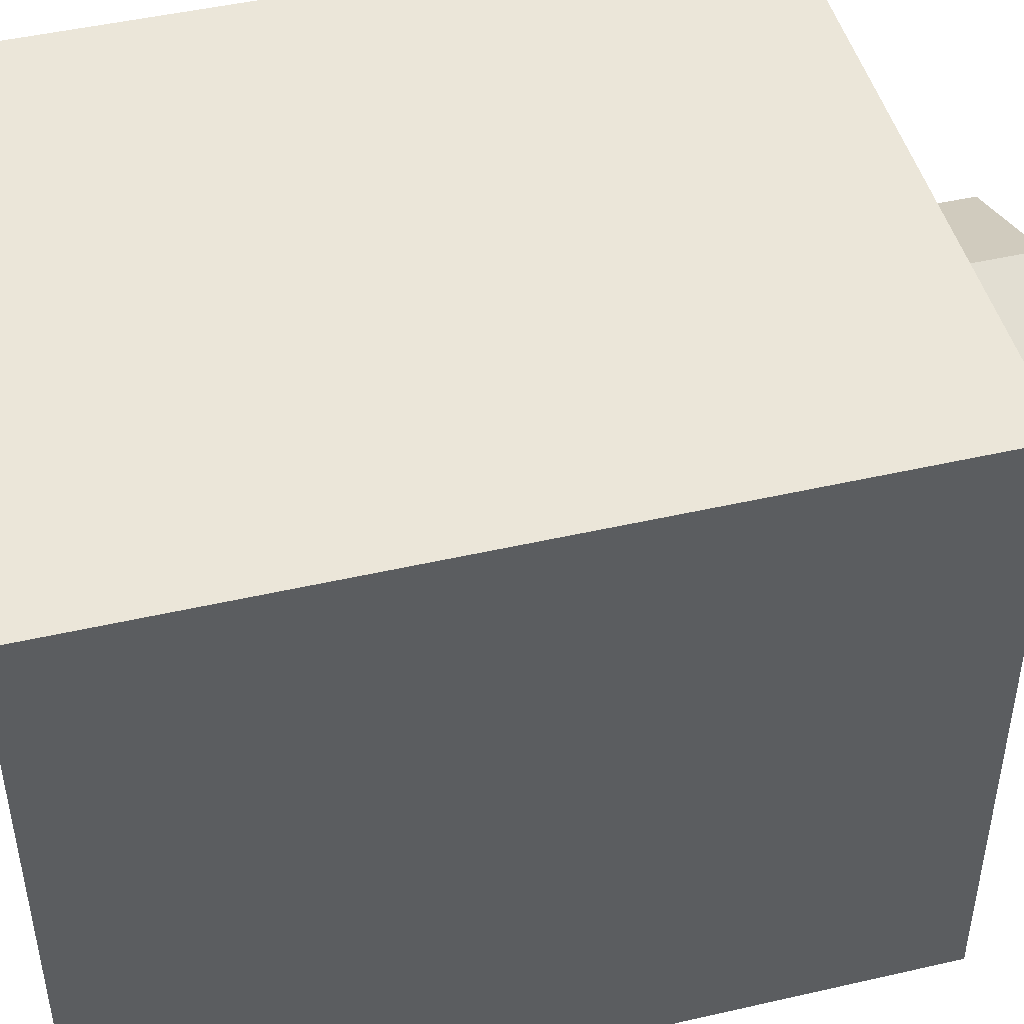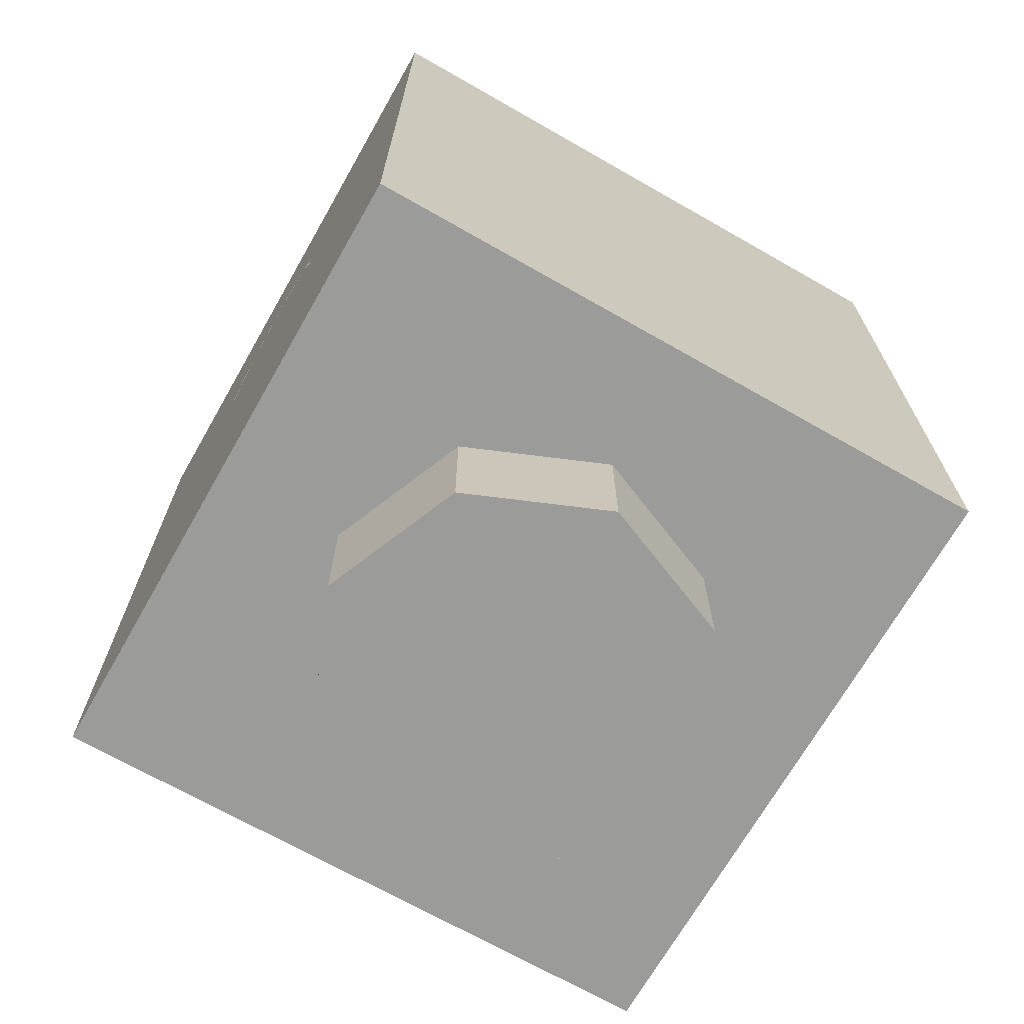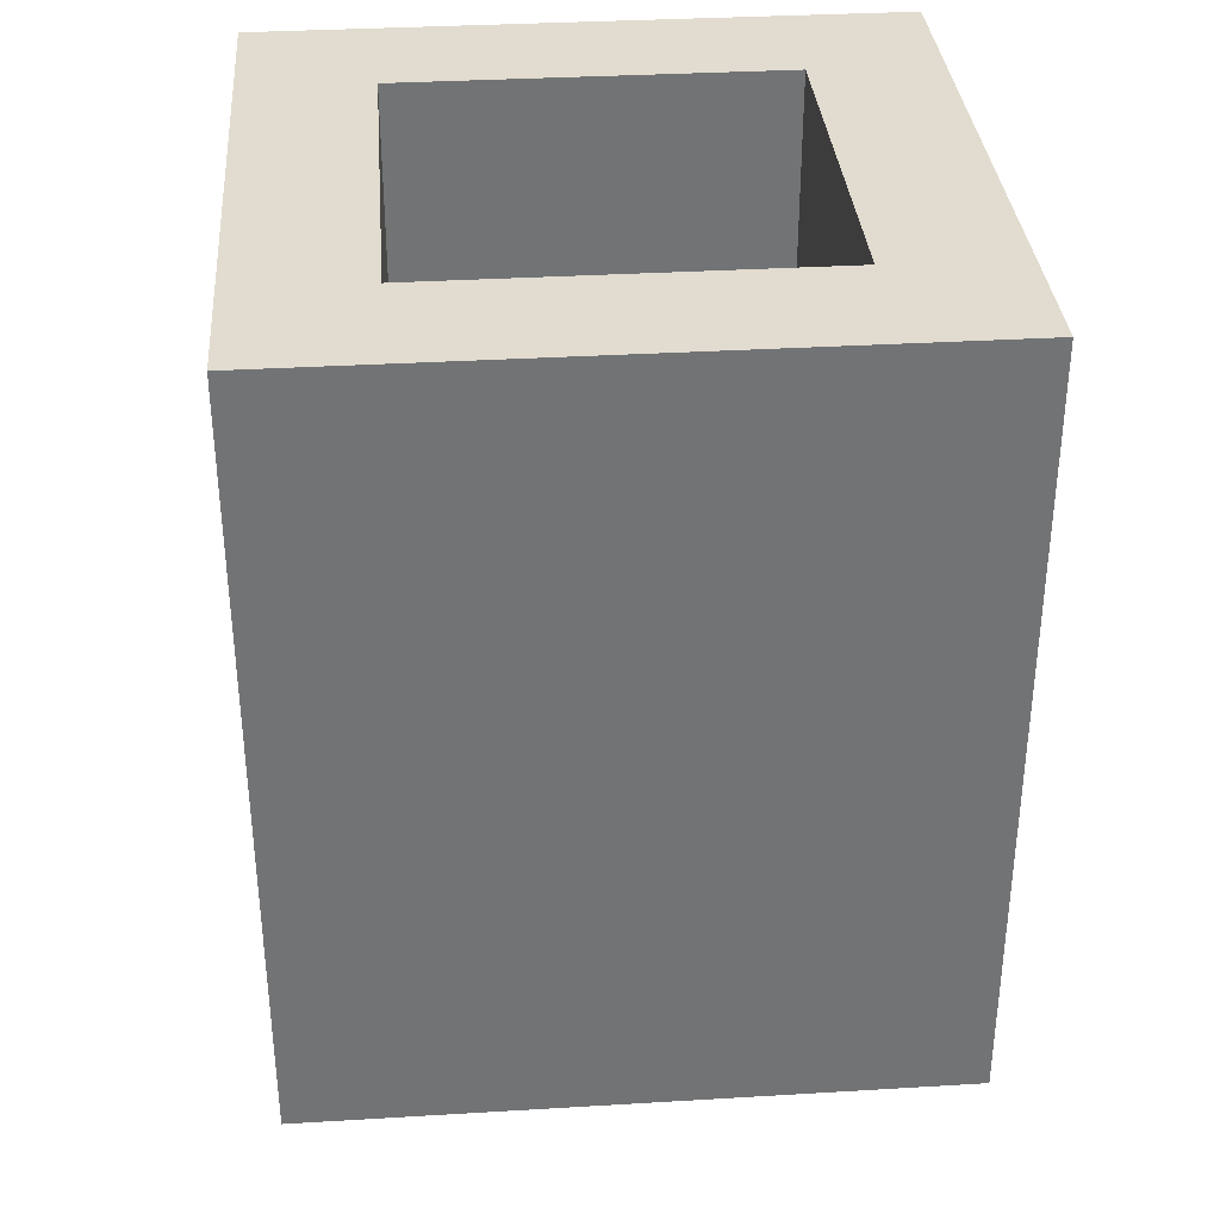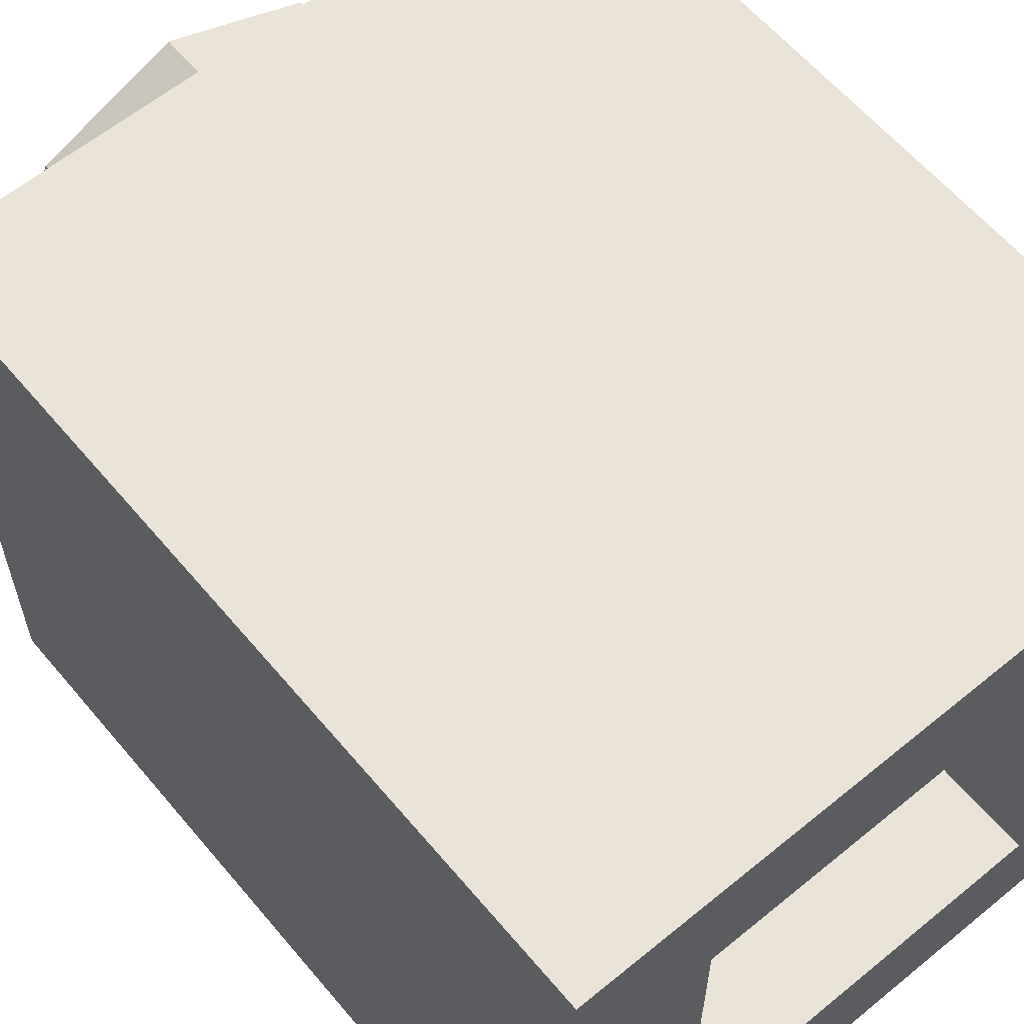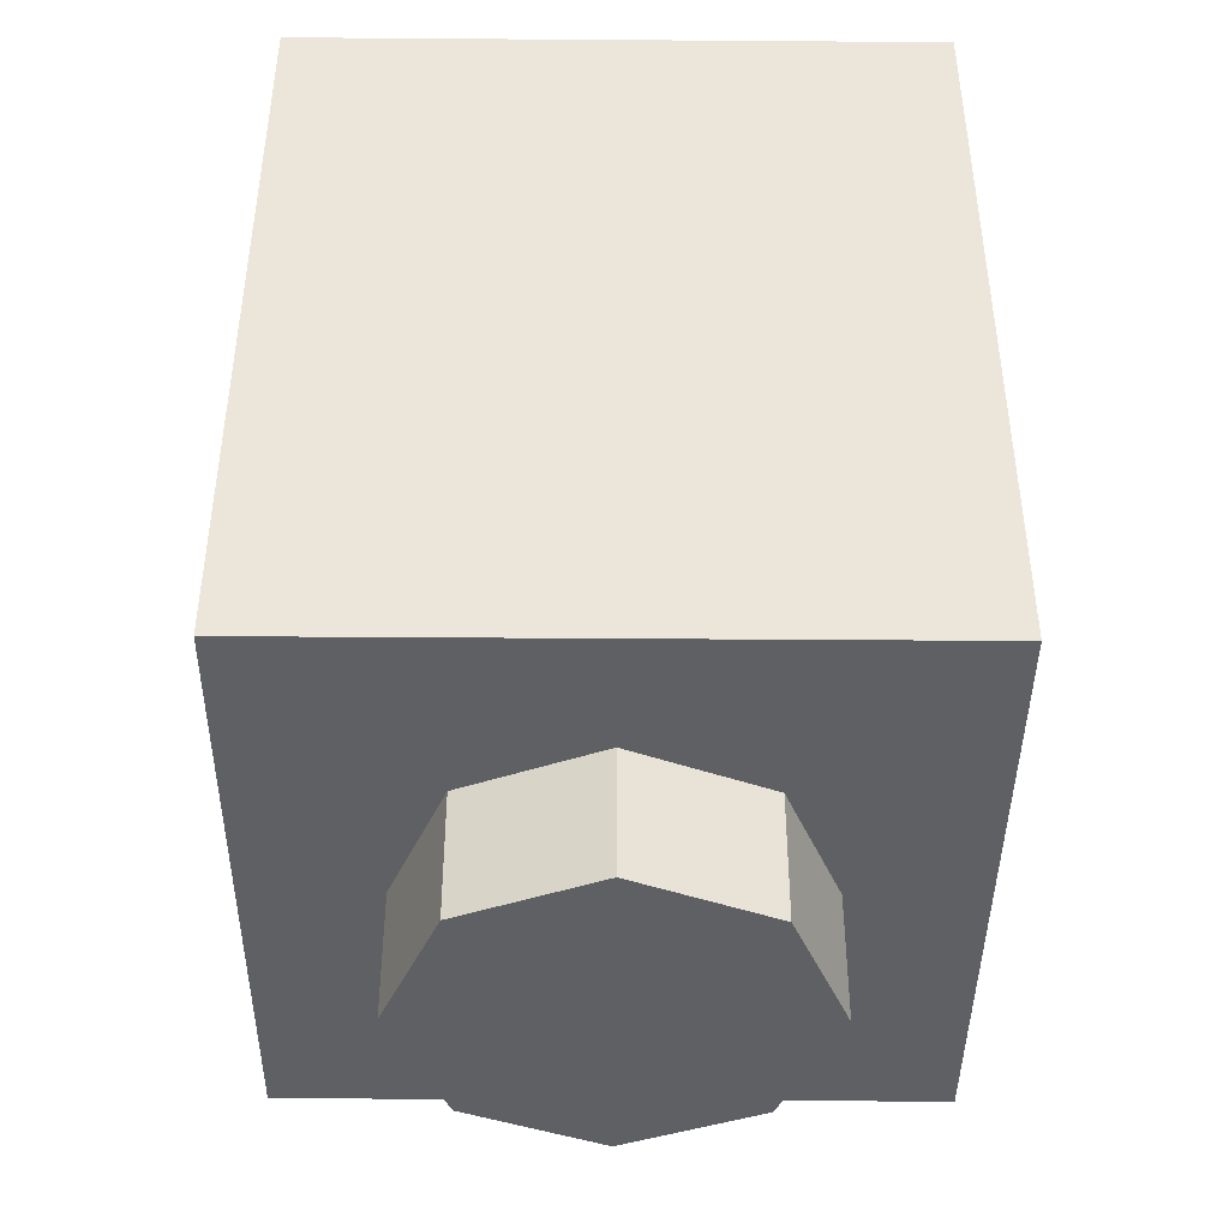
<metadata>
{"format":"obj","ext":"obj","renderer":"f3d","projection":"perspective","resolution":1024,"background":"white","views":[{"elev":47.0,"azim":-104.6,"up":"+Z"},{"elev":-69.6,"azim":-119.7,"up":"+Y"},{"elev":34.5,"azim":-94.6,"up":"+Y"},{"elev":60.9,"azim":140.1,"up":"+Z"},{"elev":-42.7,"azim":89.5,"up":"+Y"}]}
</metadata>
<code>
v 0.2121 0 -0.2121
v 0 0 -0.3
v 0 -0.2 -0.3
v 0.2121 -0.2 -0.2121
v 0.3 0 0
v 0.2121 0 -0.2121
v 0.2121 -0.2 -0.2121
v 0.3 -0.2 0
v 0.2121 0 0.2121
v 0.3 0 0
v 0.3 -0.2 0
v 0.2121 -0.2 0.2121
v 0 0 0.3
v 0.2121 0 0.2121
v 0.2121 -0.2 0.2121
v 0 -0.2 0.3
v -0.2121 0 0.2121
v 0 0 0.3
v 0 -0.2 0.3
v -0.2121 -0.2 0.2121
v -0.3 0 0
v -0.2121 0 0.2121
v -0.2121 -0.2 0.2121
v -0.3 -0.2 0
v -0.2121 0 -0.2121
v -0.3 0 0
v -0.3 -0.2 0
v -0.2121 -0.2 -0.2121
v 0 0 -0.3
v -0.2121 0 -0.2121
v -0.2121 -0.2 -0.2121
v 0 -0.2 -0.3
v 0 -0.2 0
v 0 -0.2 -0.3
v 0.2121 -0.2 -0.2121
v 0 -0.2 0
v 0.2121 -0.2 -0.2121
v 0.3 -0.2 0
v 0 -0.2 0
v 0.3 -0.2 0
v 0.2121 -0.2 0.2121
v 0 -0.2 0
v 0.2121 -0.2 0.2121
v 0 -0.2 0.3
v 0 -0.2 0
v 0 -0.2 0.3
v -0.2121 -0.2 0.2121
v 0 -0.2 0
v -0.2121 -0.2 0.2121
v -0.3 -0.2 0
v 0 -0.2 0
v -0.3 -0.2 0
v -0.2121 -0.2 -0.2121
v 0 -0.2 0
v -0.2121 -0.2 -0.2121
v 0 -0.2 -0.3
v -0.5 0 0.5
v -0.5 0 -0.5
v 0.5 0 -0.5
v 0.5 0 0.5
v -0.5 0 0.5
v 0.5 0 0.5
v 0.5 1.2 0.5
v -0.5 1.2 0.5
v 0.5 0 0.5
v 0.5 0 -0.5
v 0.5 1.2 -0.5
v 0.5 1.2 0.5
v -0.5 0 -0.5
v -0.5 0 0.5
v -0.5 1.2 0.5
v -0.5 1.2 -0.5
v 0.3 0.2 0.3
v -0.3 0.2 0.3
v -0.3 0.2 -0.3
v 0.3 0.2 -0.3
v 0.3 0.2 0.3
v 0.3 1.2 0.3
v -0.3 1.2 0.3
v -0.3 0.2 0.3
v 0.3 0.2 -0.3
v 0.3 1.2 -0.3
v 0.3 1.2 0.3
v 0.3 0.2 0.3
v -0.3 0.2 -0.3
v -0.3 1.2 -0.3
v 0.3 1.2 -0.3
v 0.3 0.2 -0.3
v -0.3 0.2 0.3
v -0.3 1.2 0.3
v -0.3 1.2 -0.3
v -0.3 0.2 -0.3
v -0.3 1.2 -0.3
v 0.3 1.2 -0.3
v 0.5 1.2 -0.5
v -0.5 1.2 -0.5
v 0.5 1.2 -0.5
v 0.3 1.2 -0.3
v 0.3 1.2 0.3
v 0.5 1.2 0.5
v 0.3 1.2 0.3
v -0.3 1.2 0.3
v -0.5 1.2 0.5
v 0.5 1.2 0.5
v -0.5 1.2 0.5
v -0.3 1.2 0.3
v -0.3 1.2 -0.3
v -0.5 1.2 -0.5
v -0.25 0.25 -0.5
v -0.25 0.75 -0.5
v -0.15 0.75 -0.5
v -0.15 0.25 -0.5
v 0.15 0.25 -0.5
v 0.15 0.75 -0.5
v 0.25 0.75 -0.5
v 0.25 0.25 -0.5
v -0.5 0 -0.5
v -0.25 0.25 -0.5
v 0.25 0.25 -0.5
v 0.5 0 -0.5
v 0.5 0 -0.5
v 0.25 0.25 -0.5
v 0.25 1 -0.5
v 0.5 1.2 -0.5
v -0.25 1 -0.5
v -0.25 0.25 -0.5
v -0.5 0 -0.5
v -0.5 1.2 -0.5
v 0.25 1 -0.5
v -0.25 1 -0.5
v -0.5 1.2 -0.5
v 0.5 1.2 -0.5
v 0.15 0.75 -0.5
v 0.15 0.25 -0.5
v -0.15 0.25 -0.5
v -0.15 0.75 -0.5
v 0 0.75 -0.5
v 0.15 0.75 -0.5
v 0.1061 0.8561 -0.5
v 0 0.75 -0.5
v 0.1061 0.8561 -0.5
v 0 0.9 -0.5
v 0 0.75 -0.5
v 0 0.9 -0.5
v -0.1061 0.8561 -0.5
v 0 0.75 -0.5
v -0.1061 0.8561 -0.5
v -0.15 0.75 -0.5
v 0.25 1 -0.5
v 0.1768 0.9268 -0.5
v 0.25 0.75 -0.5
v 0.25 1 -0.5
v 0 1 -0.5
v 0.1768 0.9268 -0.5
v -0.25 1 -0.5
v -0.1768 0.9268 -0.5
v 0 1 -0.5
v -0.25 1 -0.5
v -0.25 0.75 -0.5
v -0.1768 0.9268 -0.5
v 0.2 0.75 -0.5
v 0.1983 0.7761 -0.5
v 0.1487 0.7696 -0.5
v 0.15 0.75 -0.5
v 0.1983 0.7761 -0.5
v 0.1932 0.8018 -0.5
v 0.1449 0.7888 -0.5
v 0.1487 0.7696 -0.5
v 0.1932 0.8018 -0.5
v 0.1848 0.8265 -0.5
v 0.1386 0.8074 -0.5
v 0.1449 0.7888 -0.5
v 0.1848 0.8265 -0.5
v 0.1732 0.85 -0.5
v 0.1299 0.825 -0.5
v 0.1386 0.8074 -0.5
v 0.1732 0.85 -0.5
v 0.1587 0.8718 -0.5
v 0.119 0.8413 -0.5
v 0.1299 0.825 -0.5
v 0.1587 0.8718 -0.5
v 0.1414 0.8914 -0.5
v 0.1061 0.8561 -0.5
v 0.119 0.8413 -0.5
v 0.1414 0.8914 -0.5
v 0.1218 0.9087 -0.5
v 0.09132 0.869 -0.5
v 0.1061 0.8561 -0.5
v 0.1218 0.9087 -0.5
v 0.1 0.9232 -0.5
v 0.075 0.8799 -0.5
v 0.09132 0.869 -0.5
v 0.1 0.9232 -0.5
v 0.07654 0.9348 -0.5
v 0.0574 0.8886 -0.5
v 0.075 0.8799 -0.5
v 0.07654 0.9348 -0.5
v 0.05176 0.9432 -0.5
v 0.03882 0.8949 -0.5
v 0.0574 0.8886 -0.5
v 0.05176 0.9432 -0.5
v 0.0261 0.9483 -0.5
v 0.01957 0.8987 -0.5
v 0.03882 0.8949 -0.5
v 0.0261 0.9483 -0.5
v 0 0.95 -0.5
v 0 0.9 -0.5
v 0.01957 0.8987 -0.5
v 0 0.95 -0.5
v -0.0261 0.9483 -0.5
v -0.01957 0.8987 -0.5
v 0 0.9 -0.5
v -0.0261 0.9483 -0.5
v -0.05176 0.9432 -0.5
v -0.03882 0.8949 -0.5
v -0.01957 0.8987 -0.5
v -0.05176 0.9432 -0.5
v -0.07654 0.9348 -0.5
v -0.0574 0.8886 -0.5
v -0.03882 0.8949 -0.5
v -0.07654 0.9348 -0.5
v -0.1 0.9232 -0.5
v -0.075 0.8799 -0.5
v -0.0574 0.8886 -0.5
v -0.1 0.9232 -0.5
v -0.1218 0.9087 -0.5
v -0.09132 0.869 -0.5
v -0.075 0.8799 -0.5
v -0.1218 0.9087 -0.5
v -0.1414 0.8914 -0.5
v -0.1061 0.8561 -0.5
v -0.09132 0.869 -0.5
v -0.1414 0.8914 -0.5
v -0.1587 0.8718 -0.5
v -0.119 0.8413 -0.5
v -0.1061 0.8561 -0.5
v -0.1587 0.8718 -0.5
v -0.1732 0.85 -0.5
v -0.1299 0.825 -0.5
v -0.119 0.8413 -0.5
v -0.1732 0.85 -0.5
v -0.1848 0.8265 -0.5
v -0.1386 0.8074 -0.5
v -0.1299 0.825 -0.5
v -0.1848 0.8265 -0.5
v -0.1932 0.8018 -0.5
v -0.1449 0.7888 -0.5
v -0.1386 0.8074 -0.5
v -0.1932 0.8018 -0.5
v -0.1983 0.7761 -0.5
v -0.1487 0.7696 -0.5
v -0.1449 0.7888 -0.5
v -0.1983 0.7761 -0.5
v -0.2 0.75 -0.5
v -0.15 0.75 -0.5
v -0.1487 0.7696 -0.5
v 0.25 0.75 -0.5
v 0.2478 0.7826 -0.5
v 0.1983 0.7761 -0.5
v 0.2 0.75 -0.5
v 0.2478 0.7826 -0.5
v 0.2415 0.8147 -0.5
v 0.1932 0.8018 -0.5
v 0.1983 0.7761 -0.5
v 0.2415 0.8147 -0.5
v 0.231 0.8457 -0.5
v 0.1848 0.8265 -0.5
v 0.1932 0.8018 -0.5
v 0.231 0.8457 -0.5
v 0.2165 0.875 -0.5
v 0.1732 0.85 -0.5
v 0.1848 0.8265 -0.5
v 0.2165 0.875 -0.5
v 0.1983 0.9022 -0.5
v 0.1587 0.8718 -0.5
v 0.1732 0.85 -0.5
v 0.1983 0.9022 -0.5
v 0.1768 0.9268 -0.5
v 0.1414 0.8914 -0.5
v 0.1587 0.8718 -0.5
v 0.1768 0.9268 -0.5
v 0.1522 0.9484 -0.5
v 0.1218 0.9087 -0.5
v 0.1414 0.8914 -0.5
v 0.1522 0.9484 -0.5
v 0.125 0.9665 -0.5
v 0.1 0.9232 -0.5
v 0.1218 0.9087 -0.5
v 0.125 0.9665 -0.5
v 0.09567 0.981 -0.5
v 0.07654 0.9348 -0.5
v 0.1 0.9232 -0.5
v 0.09567 0.981 -0.5
v 0.0647 0.9915 -0.5
v 0.05176 0.9432 -0.5
v 0.07654 0.9348 -0.5
v 0.0647 0.9915 -0.5
v 0.03263 0.9979 -0.5
v 0.0261 0.9483 -0.5
v 0.05176 0.9432 -0.5
v 0.03263 0.9979 -0.5
v 0 1 -0.5
v 0 0.95 -0.5
v 0.0261 0.9483 -0.5
v 0 1 -0.5
v -0.03263 0.9979 -0.5
v -0.0261 0.9483 -0.5
v 0 0.95 -0.5
v -0.03263 0.9979 -0.5
v -0.0647 0.9915 -0.5
v -0.05176 0.9432 -0.5
v -0.0261 0.9483 -0.5
v -0.0647 0.9915 -0.5
v -0.09567 0.981 -0.5
v -0.07654 0.9348 -0.5
v -0.05176 0.9432 -0.5
v -0.09567 0.981 -0.5
v -0.125 0.9665 -0.5
v -0.1 0.9232 -0.5
v -0.07654 0.9348 -0.5
v -0.125 0.9665 -0.5
v -0.1522 0.9484 -0.5
v -0.1218 0.9087 -0.5
v -0.1 0.9232 -0.5
v -0.1522 0.9484 -0.5
v -0.1768 0.9268 -0.5
v -0.1414 0.8914 -0.5
v -0.1218 0.9087 -0.5
v -0.1768 0.9268 -0.5
v -0.1983 0.9022 -0.5
v -0.1587 0.8718 -0.5
v -0.1414 0.8914 -0.5
v -0.1983 0.9022 -0.5
v -0.2165 0.875 -0.5
v -0.1732 0.85 -0.5
v -0.1587 0.8718 -0.5
v -0.2165 0.875 -0.5
v -0.231 0.8457 -0.5
v -0.1848 0.8265 -0.5
v -0.1732 0.85 -0.5
v -0.231 0.8457 -0.5
v -0.2415 0.8147 -0.5
v -0.1932 0.8018 -0.5
v -0.1848 0.8265 -0.5
v -0.2415 0.8147 -0.5
v -0.2478 0.7826 -0.5
v -0.1983 0.7761 -0.5
v -0.1932 0.8018 -0.5
v -0.2478 0.7826 -0.5
v -0.25 0.75 -0.5
v -0.2 0.75 -0.5
v -0.1983 0.7761 -0.5
g mesh1447158
f 1 3 2
f 3 1 4
f 5 7 6
f 7 5 8
f 9 11 10
f 11 9 12
f 13 15 14
f 15 13 16
f 17 19 18
f 19 17 20
f 21 23 22
f 23 21 24
f 25 27 26
f 27 25 28
f 29 31 30
f 31 29 32
g mesh1447160
f 33 34 35
f 36 37 38
f 39 40 41
f 42 43 44
f 45 46 47
f 48 49 50
f 51 52 53
f 54 55 56
g mesh1447163
f 57 58 59
f 59 60 57
f 61 62 63
f 63 64 61
f 65 66 67
f 67 68 65
f 69 70 71
f 71 72 69
g mesh1447165
f 73 75 74
f 75 73 76
f 77 79 78
f 79 77 80
f 81 83 82
f 83 81 84
f 85 87 86
f 87 85 88
f 89 91 90
f 91 89 92
g mesh1447167
f 93 94 95
f 95 96 93
f 97 98 99
f 99 100 97
f 101 102 103
f 103 104 101
f 105 106 107
f 107 108 105
f 109 110 111
f 111 112 109
f 113 114 115
f 115 116 113
f 117 118 119
f 119 120 117
f 121 122 123
f 123 124 121
f 125 126 127
f 127 128 125
f 129 130 131
f 131 132 129
f 133 134 135
f 135 136 133
g mesh1447169
f 137 139 138
f 140 142 141
f 143 145 144
f 146 148 147
g mesh1447171
f 149 151 150
f 152 154 153
f 155 157 156
f 158 160 159
g mesh1447173
f 161 163 162
f 163 161 164
f 165 167 166
f 167 165 168
f 169 171 170
f 171 169 172
f 173 175 174
f 175 173 176
f 177 179 178
f 179 177 180
f 181 183 182
f 183 181 184
f 185 187 186
f 187 185 188
f 189 191 190
f 191 189 192
f 193 195 194
f 195 193 196
f 197 199 198
f 199 197 200
f 201 203 202
f 203 201 204
f 205 207 206
f 207 205 208
f 209 211 210
f 211 209 212
f 213 215 214
f 215 213 216
f 217 219 218
f 219 217 220
f 221 223 222
f 223 221 224
f 225 227 226
f 227 225 228
f 229 231 230
f 231 229 232
f 233 235 234
f 235 233 236
f 237 239 238
f 239 237 240
f 241 243 242
f 243 241 244
f 245 247 246
f 247 245 248
f 249 251 250
f 251 249 252
f 253 255 254
f 255 253 256
g mesh1447175
f 257 259 258
f 259 257 260
f 261 263 262
f 263 261 264
f 265 267 266
f 267 265 268
f 269 271 270
f 271 269 272
f 273 275 274
f 275 273 276
f 277 279 278
f 279 277 280
f 281 283 282
f 283 281 284
f 285 287 286
f 287 285 288
f 289 291 290
f 291 289 292
f 293 295 294
f 295 293 296
f 297 299 298
f 299 297 300
f 301 303 302
f 303 301 304
f 305 307 306
f 307 305 308
f 309 311 310
f 311 309 312
f 313 315 314
f 315 313 316
f 317 319 318
f 319 317 320
f 321 323 322
f 323 321 324
f 325 327 326
f 327 325 328
f 329 331 330
f 331 329 332
f 333 335 334
f 335 333 336
f 337 339 338
f 339 337 340
f 341 343 342
f 343 341 344
f 345 347 346
f 347 345 348
f 349 351 350
f 351 349 352

</code>
